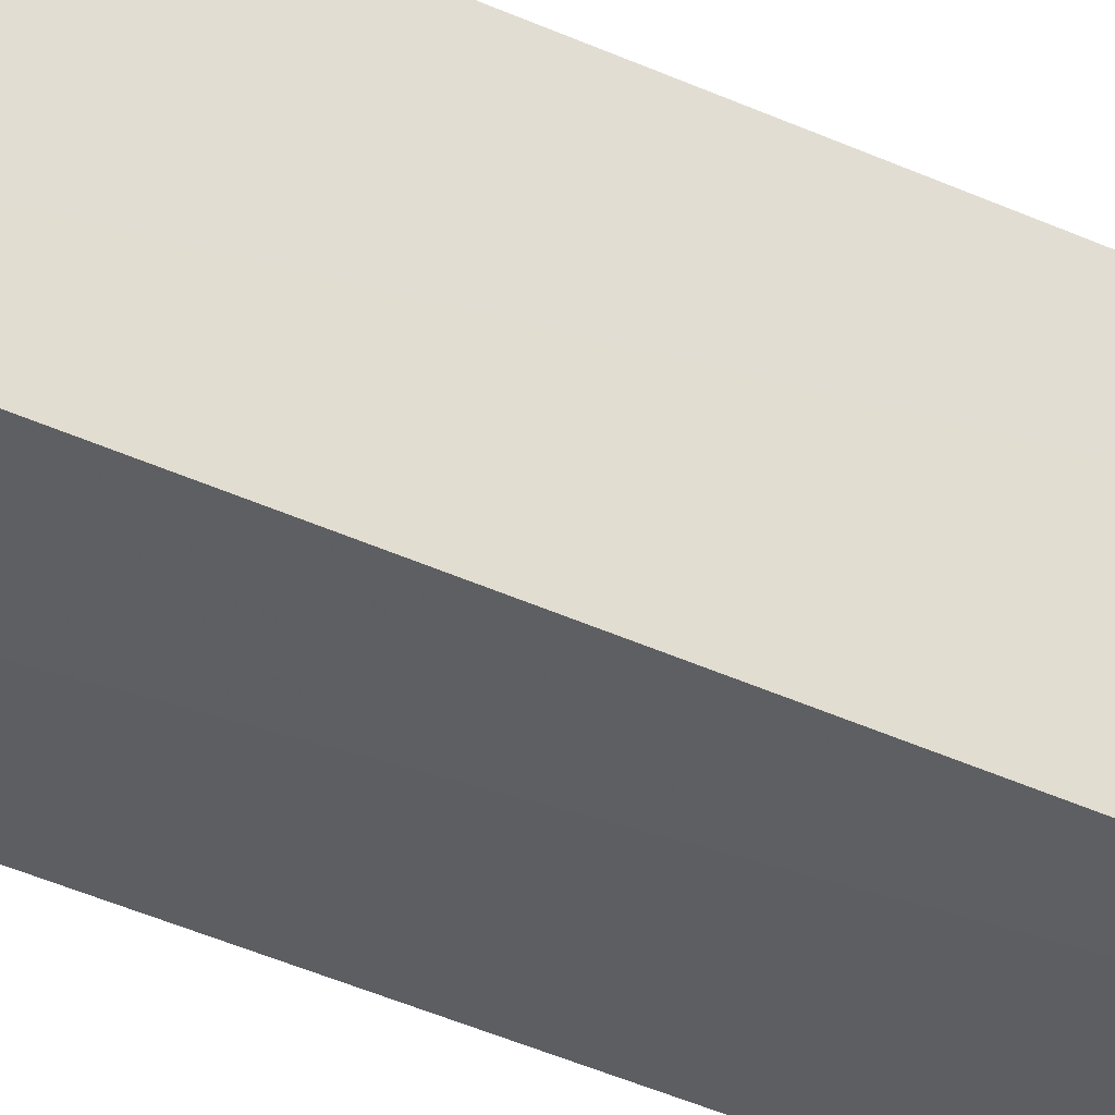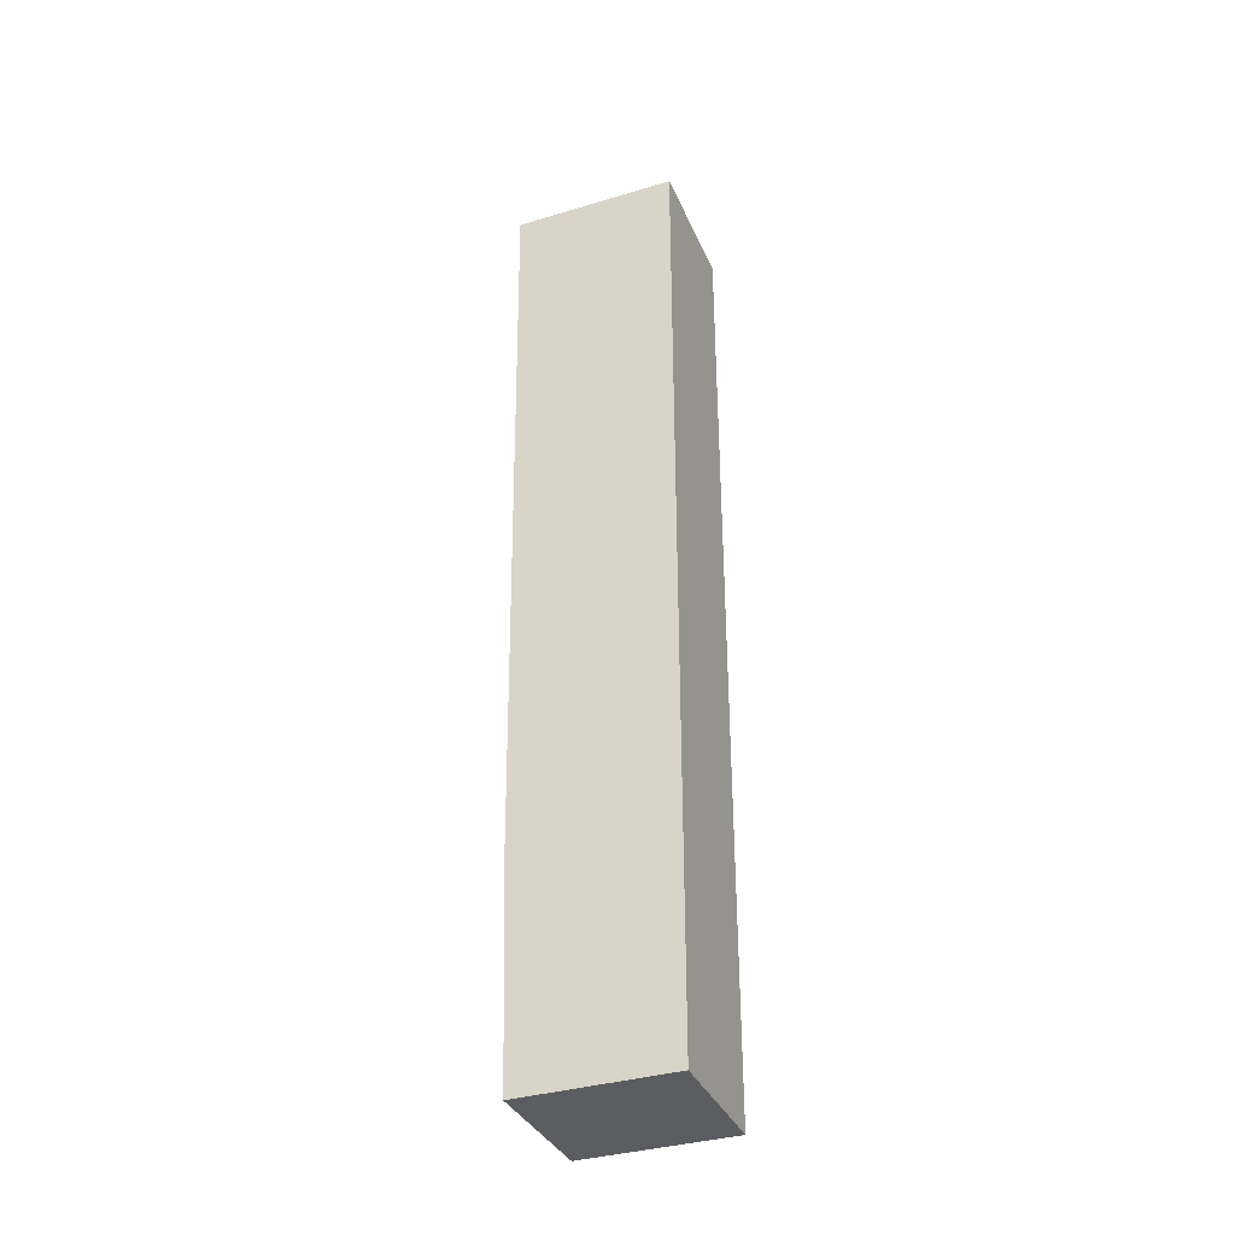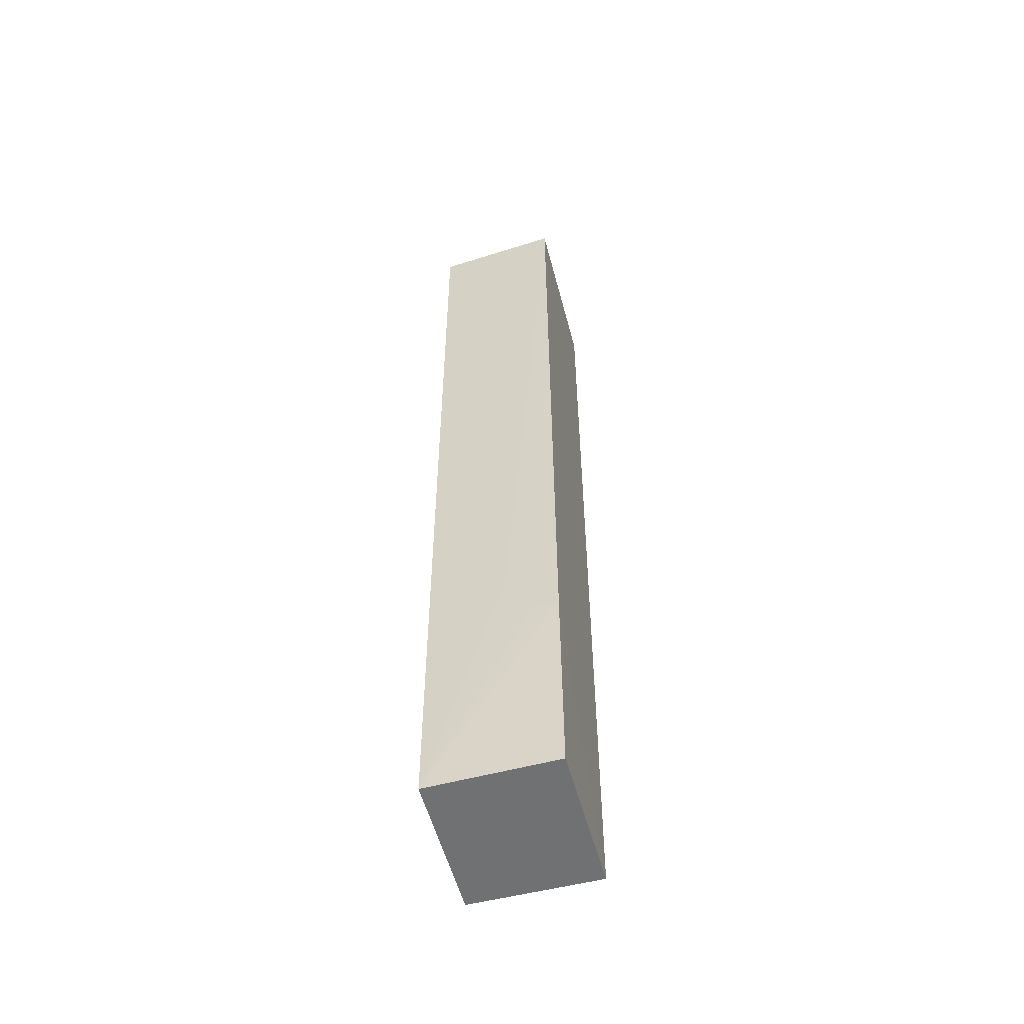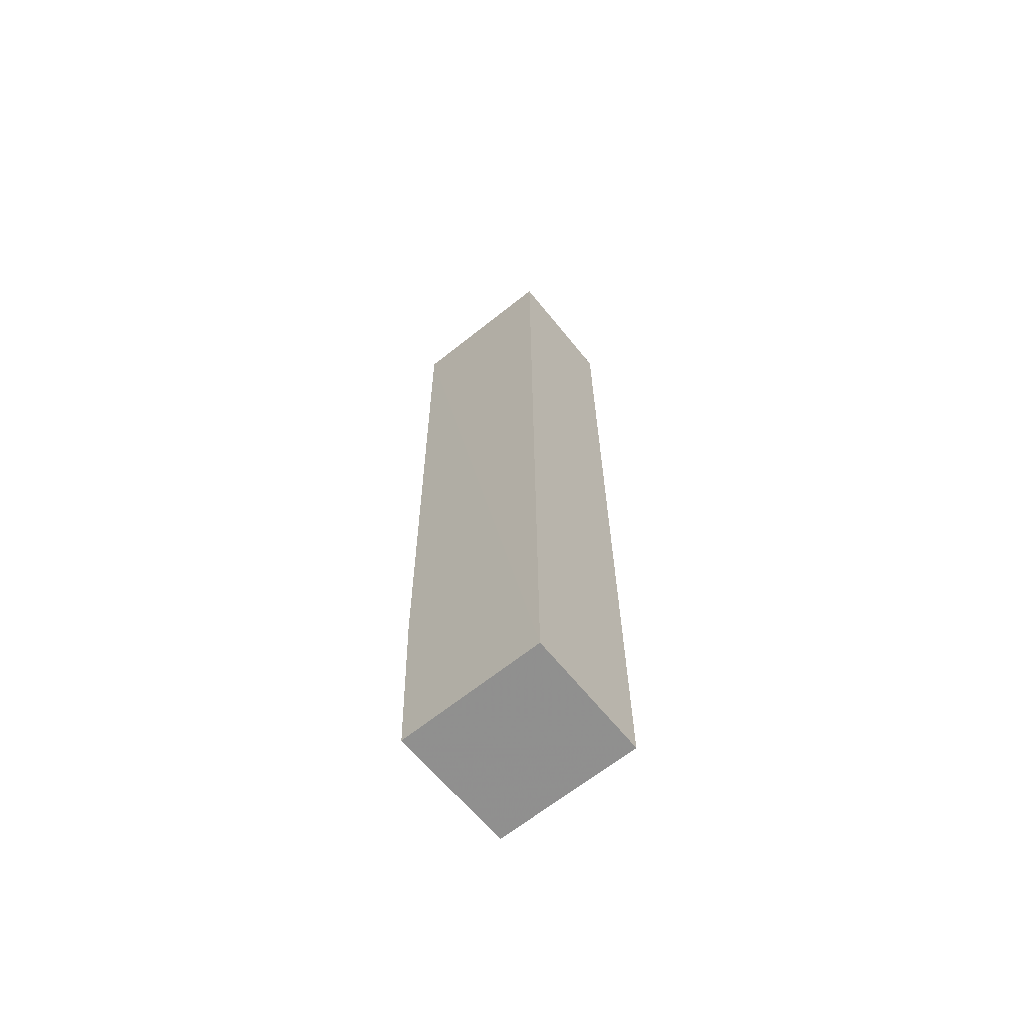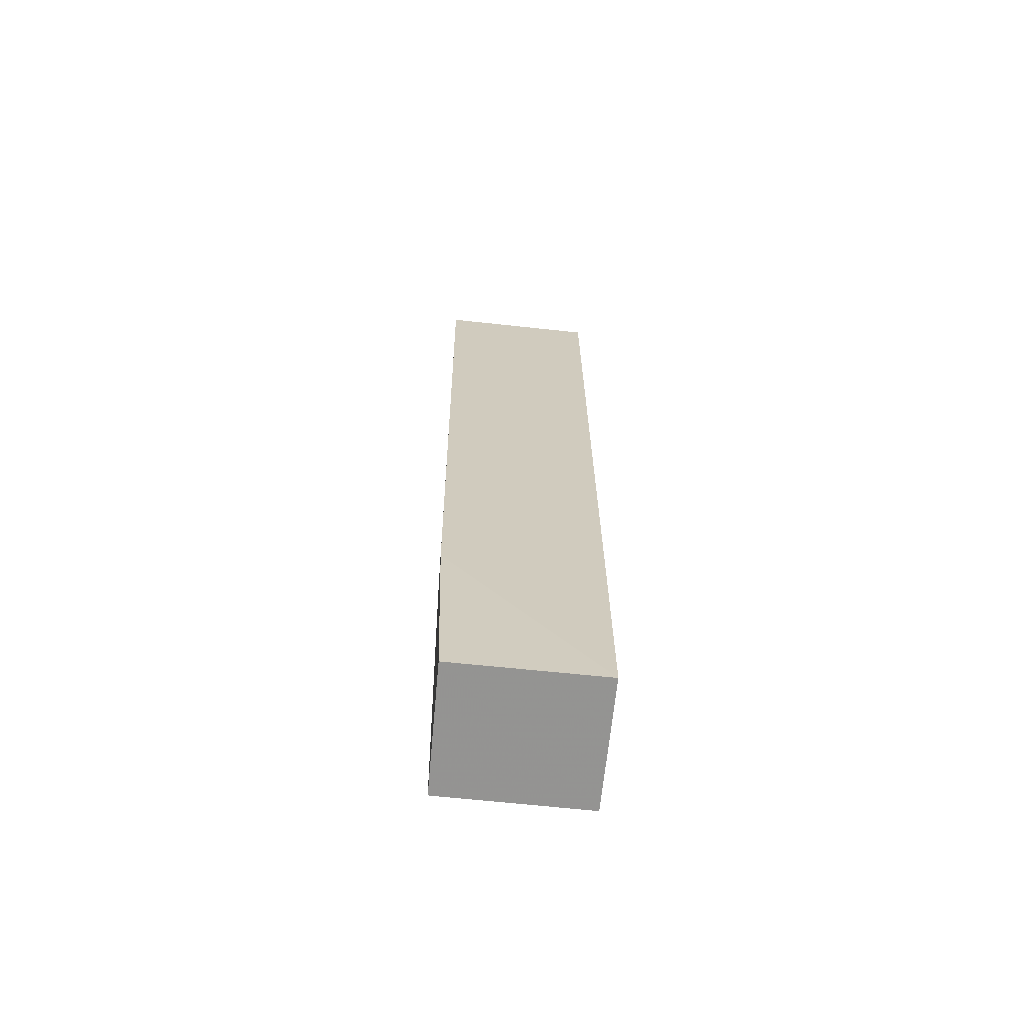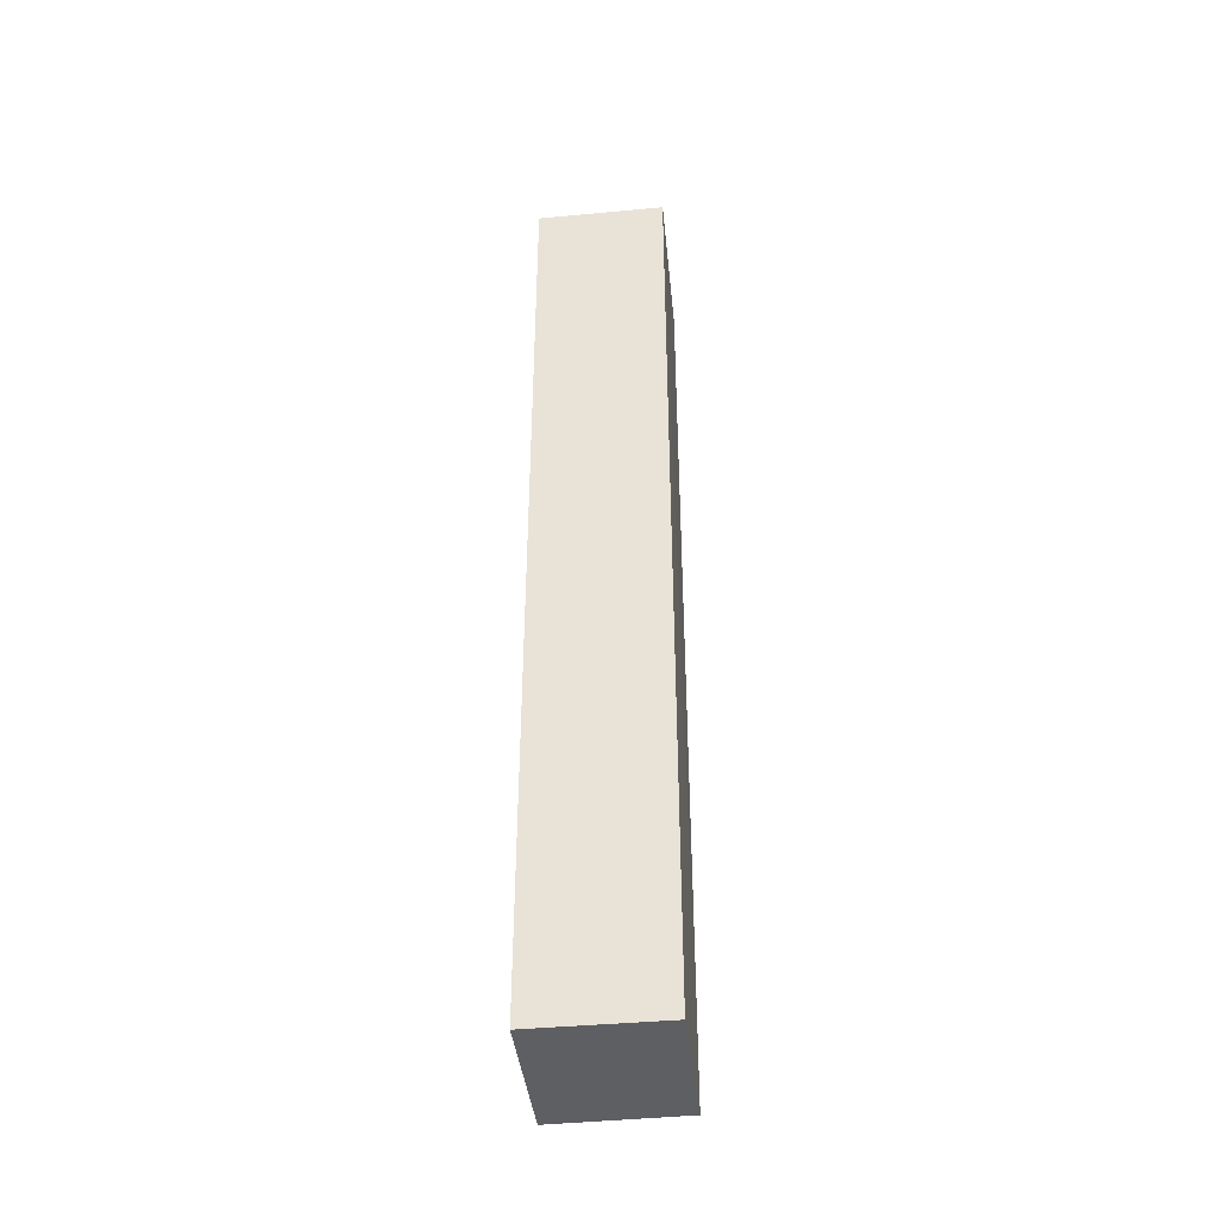
<metadata>
{"format":"obj","ext":"obj","renderer":"f3d","projection":"perspective","resolution":1024,"background":"white","views":[{"elev":-36.3,"azim":-121.4,"up":"+Y"},{"elev":-36.4,"azim":111.7,"up":"+Z"},{"elev":-55.2,"azim":15.0,"up":"+Z"},{"elev":-65.5,"azim":129.0,"up":"+Z"},{"elev":-66.9,"azim":84.1,"up":"+Z"},{"elev":-41.5,"azim":-173.6,"up":"+Z"}]}
</metadata>
<code>
v -0.01999 -0.01039 0.09517
v -0.01991 -0.0245 0.09516
v -0.01999 -0.01039 0.01231
v -0.03118 -0.01039 0.01231
v -0.03118 -0.01039 0.09517
v -0.01998 -0.02326 0.01233
v -0.03102 -0.0238 0.09518
v -0.01993 -0.02379 0.03029
v -0.03114 -0.0231 0.01233
v -0.02438 -0.02372 0.03475
v -0.02214 -0.02374 0.03026
f 1 2 3
f 1 3 4
f 5 1 4
f 6 4 3
f 7 2 1
f 7 1 5
f 8 6 3
f 8 3 2
f 9 7 5
f 9 5 4
f 9 4 6
f 9 6 8
f 10 2 7
f 10 7 9
f 11 10 9
f 11 9 8
f 11 8 2
f 11 2 10

</code>
